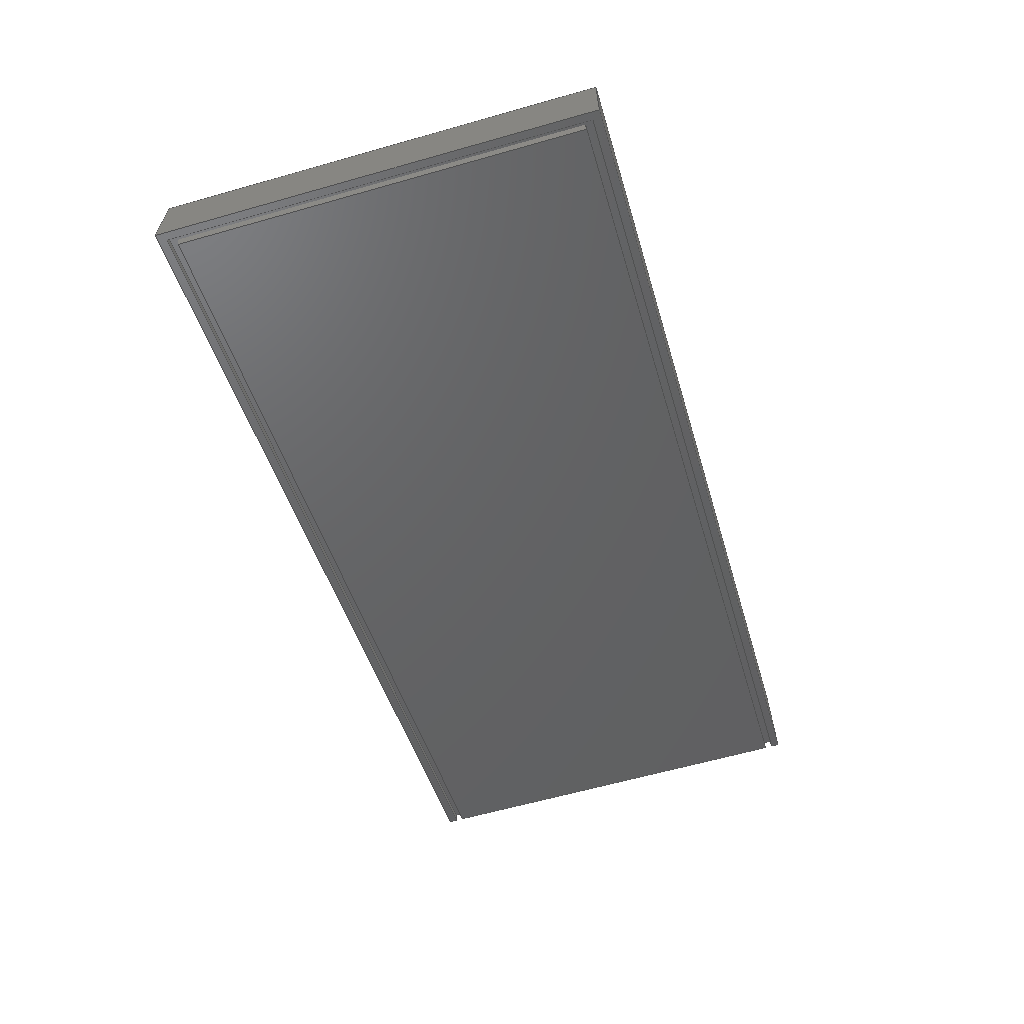
<metadata>
{"format":"step","ext":"step","renderer":"f3d","projection":"perspective","resolution":1024,"background":"white","views":[{"elev":-62.5,"azim":106.1,"up":"+Y"}]}
</metadata>
<code>
ISO-10303-21;
DATA;
#1=MECHANICAL_DESIGN_GEOMETRIC_PRESENTATION_REPRESENTATION('',(#4),#438);
#2=SHAPE_REPRESENTATION_RELATIONSHIP('SRR','None',#448,#3);
#3=ADVANCED_BREP_SHAPE_REPRESENTATION('',(#5),#437);
#4=STYLED_ITEM('',(#457),#5);
#5=MANIFOLD_SOLID_BREP('AZ',#266);
#6=FACE_OUTER_BOUND('',#20,.T.);
#7=FACE_OUTER_BOUND('',#21,.T.);
#8=FACE_OUTER_BOUND('',#22,.T.);
#9=FACE_OUTER_BOUND('',#23,.T.);
#10=FACE_OUTER_BOUND('',#24,.T.);
#11=FACE_OUTER_BOUND('',#25,.T.);
#12=FACE_OUTER_BOUND('',#26,.T.);
#13=FACE_OUTER_BOUND('',#27,.T.);
#14=FACE_OUTER_BOUND('',#28,.T.);
#15=FACE_OUTER_BOUND('',#29,.T.);
#16=FACE_OUTER_BOUND('',#30,.T.);
#17=FACE_OUTER_BOUND('',#31,.T.);
#18=FACE_OUTER_BOUND('',#32,.T.);
#19=FACE_OUTER_BOUND('',#33,.T.);
#20=EDGE_LOOP('',(#166,#167,#168,#169));
#21=EDGE_LOOP('',(#170,#171,#172,#173,#174,#175,#176,#177));
#22=EDGE_LOOP('',(#178,#179,#180,#181));
#23=EDGE_LOOP('',(#182,#183,#184,#185));
#24=EDGE_LOOP('',(#186,#187,#188,#189));
#25=EDGE_LOOP('',(#190,#191,#192,#193));
#26=EDGE_LOOP('',(#194,#195,#196,#197));
#27=EDGE_LOOP('',(#198,#199,#200,#201,#202,#203,#204,#205));
#28=EDGE_LOOP('',(#206,#207,#208,#209,#210,#211,#212,#213,#214,#215,#216,
#217));
#29=EDGE_LOOP('',(#218,#219,#220,#221));
#30=EDGE_LOOP('',(#222,#223,#224,#225));
#31=EDGE_LOOP('',(#226,#227,#228,#229));
#32=EDGE_LOOP('',(#230,#231,#232,#233));
#33=EDGE_LOOP('',(#234,#235,#236,#237));
#34=LINE('',#364,#70);
#35=LINE('',#366,#71);
#36=LINE('',#368,#72);
#37=LINE('',#369,#73);
#38=LINE('',#372,#74);
#39=LINE('',#374,#75);
#40=LINE('',#376,#76);
#41=LINE('',#378,#77);
#42=LINE('',#380,#78);
#43=LINE('',#382,#79);
#44=LINE('',#383,#80);
#45=LINE('',#386,#81);
#46=LINE('',#387,#82);
#47=LINE('',#390,#83);
#48=LINE('',#392,#84);
#49=LINE('',#393,#85);
#50=LINE('',#396,#86);
#51=LINE('',#397,#87);
#52=LINE('',#400,#88);
#53=LINE('',#401,#89);
#54=LINE('',#404,#90);
#55=LINE('',#405,#91);
#56=LINE('',#408,#92);
#57=LINE('',#410,#93);
#58=LINE('',#412,#94);
#59=LINE('',#414,#95);
#60=LINE('',#415,#96);
#61=LINE('',#418,#97);
#62=LINE('',#420,#98);
#63=LINE('',#421,#99);
#64=LINE('',#422,#100);
#65=LINE('',#425,#101);
#66=LINE('',#427,#102);
#67=LINE('',#428,#103);
#68=LINE('',#430,#104);
#69=LINE('',#432,#105);
#70=VECTOR('',#298,0.3937);
#71=VECTOR('',#299,0.3937);
#72=VECTOR('',#300,0.3937);
#73=VECTOR('',#301,0.3937);
#74=VECTOR('',#304,0.3937);
#75=VECTOR('',#305,0.3937);
#76=VECTOR('',#306,0.3937);
#77=VECTOR('',#307,0.3937);
#78=VECTOR('',#308,0.3937);
#79=VECTOR('',#309,0.3937);
#80=VECTOR('',#310,0.3937);
#81=VECTOR('',#313,0.3937);
#82=VECTOR('',#314,0.3937);
#83=VECTOR('',#317,0.3937);
#84=VECTOR('',#318,0.3937);
#85=VECTOR('',#319,0.3937);
#86=VECTOR('',#322,0.3937);
#87=VECTOR('',#323,0.3937);
#88=VECTOR('',#326,0.3937);
#89=VECTOR('',#327,0.3937);
#90=VECTOR('',#330,0.3937);
#91=VECTOR('',#331,0.3937);
#92=VECTOR('',#334,0.3937);
#93=VECTOR('',#335,0.3937);
#94=VECTOR('',#336,0.3937);
#95=VECTOR('',#337,0.3937);
#96=VECTOR('',#338,0.3937);
#97=VECTOR('',#341,0.3937);
#98=VECTOR('',#342,0.3937);
#99=VECTOR('',#343,0.3937);
#100=VECTOR('',#344,0.3937);
#101=VECTOR('',#347,0.3937);
#102=VECTOR('',#348,0.3937);
#103=VECTOR('',#349,0.3937);
#104=VECTOR('',#352,0.3937);
#105=VECTOR('',#355,0.3937);
#106=VERTEX_POINT('',#362);
#107=VERTEX_POINT('',#363);
#108=VERTEX_POINT('',#365);
#109=VERTEX_POINT('',#367);
#110=VERTEX_POINT('',#371);
#111=VERTEX_POINT('',#373);
#112=VERTEX_POINT('',#375);
#113=VERTEX_POINT('',#377);
#114=VERTEX_POINT('',#379);
#115=VERTEX_POINT('',#381);
#116=VERTEX_POINT('',#385);
#117=VERTEX_POINT('',#389);
#118=VERTEX_POINT('',#391);
#119=VERTEX_POINT('',#395);
#120=VERTEX_POINT('',#399);
#121=VERTEX_POINT('',#403);
#122=VERTEX_POINT('',#407);
#123=VERTEX_POINT('',#409);
#124=VERTEX_POINT('',#411);
#125=VERTEX_POINT('',#413);
#126=VERTEX_POINT('',#417);
#127=VERTEX_POINT('',#419);
#128=VERTEX_POINT('',#424);
#129=VERTEX_POINT('',#426);
#130=EDGE_CURVE('',#106,#107,#34,.T.);
#131=EDGE_CURVE('',#106,#108,#35,.T.);
#132=EDGE_CURVE('',#109,#108,#36,.T.);
#133=EDGE_CURVE('',#107,#109,#37,.T.);
#134=EDGE_CURVE('',#110,#106,#38,.T.);
#135=EDGE_CURVE('',#111,#110,#39,.T.);
#136=EDGE_CURVE('',#112,#111,#40,.T.);
#137=EDGE_CURVE('',#113,#112,#41,.T.);
#138=EDGE_CURVE('',#114,#113,#42,.T.);
#139=EDGE_CURVE('',#115,#114,#43,.T.);
#140=EDGE_CURVE('',#108,#115,#44,.T.);
#141=EDGE_CURVE('',#109,#116,#45,.T.);
#142=EDGE_CURVE('',#116,#115,#46,.T.);
#143=EDGE_CURVE('',#117,#110,#47,.T.);
#144=EDGE_CURVE('',#118,#117,#48,.T.);
#145=EDGE_CURVE('',#118,#111,#49,.T.);
#146=EDGE_CURVE('',#119,#118,#50,.T.);
#147=EDGE_CURVE('',#119,#112,#51,.T.);
#148=EDGE_CURVE('',#113,#120,#52,.T.);
#149=EDGE_CURVE('',#120,#119,#53,.T.);
#150=EDGE_CURVE('',#121,#114,#54,.T.);
#151=EDGE_CURVE('',#116,#121,#55,.T.);
#152=EDGE_CURVE('',#121,#122,#56,.T.);
#153=EDGE_CURVE('',#122,#123,#57,.T.);
#154=EDGE_CURVE('',#123,#124,#58,.T.);
#155=EDGE_CURVE('',#125,#124,#59,.T.);
#156=EDGE_CURVE('',#125,#107,#60,.T.);
#157=EDGE_CURVE('',#126,#125,#61,.T.);
#158=EDGE_CURVE('',#127,#126,#62,.T.);
#159=EDGE_CURVE('',#122,#127,#63,.T.);
#160=EDGE_CURVE('',#117,#120,#64,.T.);
#161=EDGE_CURVE('',#128,#126,#65,.T.);
#162=EDGE_CURVE('',#129,#128,#66,.T.);
#163=EDGE_CURVE('',#127,#129,#67,.T.);
#164=EDGE_CURVE('',#123,#129,#68,.T.);
#165=EDGE_CURVE('',#124,#128,#69,.T.);
#166=ORIENTED_EDGE('',*,*,#130,.F.);
#167=ORIENTED_EDGE('',*,*,#131,.T.);
#168=ORIENTED_EDGE('',*,*,#132,.F.);
#169=ORIENTED_EDGE('',*,*,#133,.F.);
#170=ORIENTED_EDGE('',*,*,#134,.F.);
#171=ORIENTED_EDGE('',*,*,#135,.F.);
#172=ORIENTED_EDGE('',*,*,#136,.F.);
#173=ORIENTED_EDGE('',*,*,#137,.F.);
#174=ORIENTED_EDGE('',*,*,#138,.F.);
#175=ORIENTED_EDGE('',*,*,#139,.F.);
#176=ORIENTED_EDGE('',*,*,#140,.F.);
#177=ORIENTED_EDGE('',*,*,#131,.F.);
#178=ORIENTED_EDGE('',*,*,#141,.F.);
#179=ORIENTED_EDGE('',*,*,#132,.T.);
#180=ORIENTED_EDGE('',*,*,#140,.T.);
#181=ORIENTED_EDGE('',*,*,#142,.F.);
#182=ORIENTED_EDGE('',*,*,#143,.F.);
#183=ORIENTED_EDGE('',*,*,#144,.F.);
#184=ORIENTED_EDGE('',*,*,#145,.T.);
#185=ORIENTED_EDGE('',*,*,#135,.T.);
#186=ORIENTED_EDGE('',*,*,#146,.F.);
#187=ORIENTED_EDGE('',*,*,#147,.T.);
#188=ORIENTED_EDGE('',*,*,#136,.T.);
#189=ORIENTED_EDGE('',*,*,#145,.F.);
#190=ORIENTED_EDGE('',*,*,#148,.F.);
#191=ORIENTED_EDGE('',*,*,#137,.T.);
#192=ORIENTED_EDGE('',*,*,#147,.F.);
#193=ORIENTED_EDGE('',*,*,#149,.F.);
#194=ORIENTED_EDGE('',*,*,#150,.F.);
#195=ORIENTED_EDGE('',*,*,#151,.F.);
#196=ORIENTED_EDGE('',*,*,#142,.T.);
#197=ORIENTED_EDGE('',*,*,#139,.T.);
#198=ORIENTED_EDGE('',*,*,#133,.T.);
#199=ORIENTED_EDGE('',*,*,#141,.T.);
#200=ORIENTED_EDGE('',*,*,#151,.T.);
#201=ORIENTED_EDGE('',*,*,#152,.T.);
#202=ORIENTED_EDGE('',*,*,#153,.T.);
#203=ORIENTED_EDGE('',*,*,#154,.T.);
#204=ORIENTED_EDGE('',*,*,#155,.F.);
#205=ORIENTED_EDGE('',*,*,#156,.T.);
#206=ORIENTED_EDGE('',*,*,#143,.T.);
#207=ORIENTED_EDGE('',*,*,#134,.T.);
#208=ORIENTED_EDGE('',*,*,#130,.T.);
#209=ORIENTED_EDGE('',*,*,#156,.F.);
#210=ORIENTED_EDGE('',*,*,#157,.F.);
#211=ORIENTED_EDGE('',*,*,#158,.F.);
#212=ORIENTED_EDGE('',*,*,#159,.F.);
#213=ORIENTED_EDGE('',*,*,#152,.F.);
#214=ORIENTED_EDGE('',*,*,#150,.T.);
#215=ORIENTED_EDGE('',*,*,#138,.T.);
#216=ORIENTED_EDGE('',*,*,#148,.T.);
#217=ORIENTED_EDGE('',*,*,#160,.F.);
#218=ORIENTED_EDGE('',*,*,#158,.T.);
#219=ORIENTED_EDGE('',*,*,#161,.F.);
#220=ORIENTED_EDGE('',*,*,#162,.F.);
#221=ORIENTED_EDGE('',*,*,#163,.F.);
#222=ORIENTED_EDGE('',*,*,#159,.T.);
#223=ORIENTED_EDGE('',*,*,#163,.T.);
#224=ORIENTED_EDGE('',*,*,#164,.F.);
#225=ORIENTED_EDGE('',*,*,#153,.F.);
#226=ORIENTED_EDGE('',*,*,#157,.T.);
#227=ORIENTED_EDGE('',*,*,#155,.T.);
#228=ORIENTED_EDGE('',*,*,#165,.T.);
#229=ORIENTED_EDGE('',*,*,#161,.T.);
#230=ORIENTED_EDGE('',*,*,#144,.T.);
#231=ORIENTED_EDGE('',*,*,#160,.T.);
#232=ORIENTED_EDGE('',*,*,#149,.T.);
#233=ORIENTED_EDGE('',*,*,#146,.T.);
#234=ORIENTED_EDGE('',*,*,#164,.T.);
#235=ORIENTED_EDGE('',*,*,#162,.T.);
#236=ORIENTED_EDGE('',*,*,#165,.F.);
#237=ORIENTED_EDGE('',*,*,#154,.F.);
#238=PLANE('',#280);
#239=PLANE('',#281);
#240=PLANE('',#282);
#241=PLANE('',#283);
#242=PLANE('',#284);
#243=PLANE('',#285);
#244=PLANE('',#286);
#245=PLANE('',#287);
#246=PLANE('',#288);
#247=PLANE('',#289);
#248=PLANE('',#290);
#249=PLANE('',#291);
#250=PLANE('',#292);
#251=PLANE('',#293);
#252=ADVANCED_FACE('',(#6),#238,.F.);
#253=ADVANCED_FACE('',(#7),#239,.F.);
#254=ADVANCED_FACE('',(#8),#240,.F.);
#255=ADVANCED_FACE('',(#9),#241,.F.);
#256=ADVANCED_FACE('',(#10),#242,.F.);
#257=ADVANCED_FACE('',(#11),#243,.F.);
#258=ADVANCED_FACE('',(#12),#244,.F.);
#259=ADVANCED_FACE('',(#13),#245,.T.);
#260=ADVANCED_FACE('',(#14),#246,.F.);
#261=ADVANCED_FACE('',(#15),#247,.T.);
#262=ADVANCED_FACE('',(#16),#248,.T.);
#263=ADVANCED_FACE('',(#17),#249,.T.);
#264=ADVANCED_FACE('',(#18),#250,.T.);
#265=ADVANCED_FACE('',(#19),#251,.T.);
#266=CLOSED_SHELL('',(#252,#253,#254,#255,#256,#257,#258,#259,#260,#261,
#262,#263,#264,#265));
#267=DERIVED_UNIT_ELEMENT(#269,1);
#268=DERIVED_UNIT_ELEMENT(#442,-3);
#269=(
MASS_UNIT()
NAMED_UNIT(*)
SI_UNIT(.KILO.,.GRAM.)
);
#270=DERIVED_UNIT((#267,#268));
#271=MEASURE_REPRESENTATION_ITEM('density measure',
POSITIVE_RATIO_MEASURE(7850),#270);
#272=PROPERTY_DEFINITION_REPRESENTATION(#277,#274);
#273=PROPERTY_DEFINITION_REPRESENTATION(#278,#275);
#274=REPRESENTATION('material name',(#276),#437);
#275=REPRESENTATION('density',(#271),#437);
#276=DESCRIPTIVE_REPRESENTATION_ITEM('Steel','Steel');
#277=PROPERTY_DEFINITION('material property','material name',#450);
#278=PROPERTY_DEFINITION('material property','density of part',#450);
#279=AXIS2_PLACEMENT_3D('placement',#360,#294,#295);
#280=AXIS2_PLACEMENT_3D('',#361,#296,#297);
#281=AXIS2_PLACEMENT_3D('',#370,#302,#303);
#282=AXIS2_PLACEMENT_3D('',#384,#311,#312);
#283=AXIS2_PLACEMENT_3D('',#388,#315,#316);
#284=AXIS2_PLACEMENT_3D('',#394,#320,#321);
#285=AXIS2_PLACEMENT_3D('',#398,#324,#325);
#286=AXIS2_PLACEMENT_3D('',#402,#328,#329);
#287=AXIS2_PLACEMENT_3D('',#406,#332,#333);
#288=AXIS2_PLACEMENT_3D('',#416,#339,#340);
#289=AXIS2_PLACEMENT_3D('',#423,#345,#346);
#290=AXIS2_PLACEMENT_3D('',#429,#350,#351);
#291=AXIS2_PLACEMENT_3D('',#431,#353,#354);
#292=AXIS2_PLACEMENT_3D('',#433,#356,#357);
#293=AXIS2_PLACEMENT_3D('',#434,#358,#359);
#294=DIRECTION('axis',(0,0,1));
#295=DIRECTION('refdir',(1,0,0));
#296=DIRECTION('center_axis',(0,0,1));
#297=DIRECTION('ref_axis',(0.9585,-0.2849,0));
#298=DIRECTION('',(-0.2849,-0.9585,0));
#299=DIRECTION('',(0.9585,-0.2849,0));
#300=DIRECTION('',(0.2849,0.9585,0));
#301=DIRECTION('',(0.9585,-0.2849,0));
#302=DIRECTION('center_axis',(0.2849,0.9585,0));
#303=DIRECTION('ref_axis',(0,0,1));
#304=DIRECTION('',(0,0,1));
#305=DIRECTION('',(-0.9585,0.2849,0));
#306=DIRECTION('',(0,0,1));
#307=DIRECTION('',(0.9585,-0.2849,0));
#308=DIRECTION('',(0,0,1));
#309=DIRECTION('',(-0.9585,0.2849,0));
#310=DIRECTION('',(0,0,-1));
#311=DIRECTION('center_axis',(0.9585,-0.2849,0));
#312=DIRECTION('ref_axis',(0,0,-1));
#313=DIRECTION('',(0,0,-1));
#314=DIRECTION('',(0.2849,0.9585,0));
#315=DIRECTION('center_axis',(0,0,-1));
#316=DIRECTION('ref_axis',(-0.9585,0.2849,0));
#317=DIRECTION('',(0.2849,0.9585,0));
#318=DIRECTION('',(-0.9585,0.2849,0));
#319=DIRECTION('',(0.2849,0.9585,0));
#320=DIRECTION('center_axis',(-0.9585,0.2849,0));
#321=DIRECTION('ref_axis',(0,0,1));
#322=DIRECTION('',(0,0,1));
#323=DIRECTION('',(0.2849,0.9585,0));
#324=DIRECTION('center_axis',(0,0,1));
#325=DIRECTION('ref_axis',(0.9585,-0.2849,0));
#326=DIRECTION('',(-0.2849,-0.9585,0));
#327=DIRECTION('',(0.9585,-0.2849,0));
#328=DIRECTION('center_axis',(0,0,-1));
#329=DIRECTION('ref_axis',(-0.9585,0.2849,0));
#330=DIRECTION('',(0.2849,0.9585,0));
#331=DIRECTION('',(-0.9585,0.2849,0));
#332=DIRECTION('center_axis',(-0.2849,-0.9585,0));
#333=DIRECTION('ref_axis',(0.9585,-0.2849,0));
#334=DIRECTION('',(0,0,-1));
#335=DIRECTION('',(0.9585,-0.2849,0));
#336=DIRECTION('',(0,0,1));
#337=DIRECTION('',(0.9585,-0.2849,0));
#338=DIRECTION('',(0,0,-1));
#339=DIRECTION('center_axis',(0.9585,-0.2849,0));
#340=DIRECTION('ref_axis',(0.2849,0.9585,0));
#341=DIRECTION('',(-0.2849,-0.9585,0));
#342=DIRECTION('',(0,0,1));
#343=DIRECTION('',(0.2849,0.9585,0));
#344=DIRECTION('',(0,0,-1));
#345=DIRECTION('center_axis',(0.2849,0.9585,0));
#346=DIRECTION('ref_axis',(-0.9585,0.2849,0));
#347=DIRECTION('',(-0.9585,0.2849,0));
#348=DIRECTION('',(0,0,1));
#349=DIRECTION('',(0.9585,-0.2849,0));
#350=DIRECTION('center_axis',(0,0,-1));
#351=DIRECTION('ref_axis',(-1,0,0));
#352=DIRECTION('',(0,1,0));
#353=DIRECTION('center_axis',(0,0,1));
#354=DIRECTION('ref_axis',(1,0,0));
#355=DIRECTION('',(0,1,0));
#356=DIRECTION('center_axis',(-0.2849,-0.9585,0));
#357=DIRECTION('ref_axis',(0.9585,-0.2849,0));
#358=DIRECTION('center_axis',(1,0,0));
#359=DIRECTION('ref_axis',(0,1,0));
#360=CARTESIAN_POINT('',(0,0,0));
#361=CARTESIAN_POINT('Origin',(18.42,50.11,18.62));
#362=CARTESIAN_POINT('',(144.4,13.06,18.62));
#363=CARTESIAN_POINT('',(144.3,12.7,18.62));
#364=CARTESIAN_POINT('',(144.3,12.7,18.62));
#365=CARTESIAN_POINT('',(186.7,0.4663,18.62));
#366=CARTESIAN_POINT('',(186.7,0.4663,18.62));
#367=CARTESIAN_POINT('',(186.6,0.1068,18.62));
#368=CARTESIAN_POINT('',(186.6,0.1068,18.62));
#369=CARTESIAN_POINT('',(18.9,49.97,18.62));
#370=CARTESIAN_POINT('Origin',(102.6,25.47,9));
#371=CARTESIAN_POINT('',(144.4,13.06,18.25));
#372=CARTESIAN_POINT('',(144.4,13.06,4));
#373=CARTESIAN_POINT('',(186.4,0.5732,18.25));
#374=CARTESIAN_POINT('',(186.4,0.5732,18.25));
#375=CARTESIAN_POINT('',(186.4,0.5732,-0.25));
#376=CARTESIAN_POINT('',(186.4,0.5732,-0.25));
#377=CARTESIAN_POINT('',(144.4,13.06,-0.25));
#378=CARTESIAN_POINT('',(18.52,50.47,-0.25));
#379=CARTESIAN_POINT('',(144.4,13.06,-0.625));
#380=CARTESIAN_POINT('',(144.4,13.06,4));
#381=CARTESIAN_POINT('',(186.7,0.4663,-0.625));
#382=CARTESIAN_POINT('',(18.52,50.47,-0.625));
#383=CARTESIAN_POINT('',(186.7,0.4663,-0.625));
#384=CARTESIAN_POINT('Origin',(186.6,0.1068,18.62));
#385=CARTESIAN_POINT('',(186.6,0.1068,-0.625));
#386=CARTESIAN_POINT('',(186.6,0.1068,8.812));
#387=CARTESIAN_POINT('',(186.6,0.1068,-0.625));
#388=CARTESIAN_POINT('Origin',(186.3,0.2137,18.25));
#389=CARTESIAN_POINT('',(144.3,12.7,18.25));
#390=CARTESIAN_POINT('',(144.3,12.7,18.25));
#391=CARTESIAN_POINT('',(186.3,0.2137,18.25));
#392=CARTESIAN_POINT('',(102.8,25.02,18.25));
#393=CARTESIAN_POINT('',(186.3,0.2137,18.25));
#394=CARTESIAN_POINT('Origin',(186.3,0.2137,-0.25));
#395=CARTESIAN_POINT('',(186.3,0.2137,-0.25));
#396=CARTESIAN_POINT('',(186.3,0.2137,-0.625));
#397=CARTESIAN_POINT('',(186.3,0.2137,-0.25));
#398=CARTESIAN_POINT('Origin',(18.42,50.11,-0.25));
#399=CARTESIAN_POINT('',(144.3,12.7,-0.25));
#400=CARTESIAN_POINT('',(144.3,12.7,-0.25));
#401=CARTESIAN_POINT('',(18.9,49.97,-0.25));
#402=CARTESIAN_POINT('Origin',(186.6,0.1068,-0.625));
#403=CARTESIAN_POINT('',(144.3,12.7,-0.625));
#404=CARTESIAN_POINT('',(144.3,12.7,-0.625));
#405=CARTESIAN_POINT('',(103,24.97,-0.625));
#406=CARTESIAN_POINT('Origin',(19.38,49.83,-1));
#407=CARTESIAN_POINT('',(144.3,12.7,-1));
#408=CARTESIAN_POINT('',(144.3,12.7,-1));
#409=CARTESIAN_POINT('',(187,0,-1));
#410=CARTESIAN_POINT('',(19,49.94,-1));
#411=CARTESIAN_POINT('',(187,0,19));
#412=CARTESIAN_POINT('',(187,0,-1));
#413=CARTESIAN_POINT('',(144.3,12.7,19));
#414=CARTESIAN_POINT('',(19,49.94,19));
#415=CARTESIAN_POINT('',(144.3,12.7,-1));
#416=CARTESIAN_POINT('Origin',(144.3,12.7,-1));
#417=CARTESIAN_POINT('',(145.3,16.05,19));
#418=CARTESIAN_POINT('',(144.5,13.54,19));
#419=CARTESIAN_POINT('',(145.3,16.05,-1));
#420=CARTESIAN_POINT('',(145.3,16.05,-1));
#421=CARTESIAN_POINT('',(144.5,13.54,-1));
#422=CARTESIAN_POINT('',(144.3,12.7,-1));
#423=CARTESIAN_POINT('Origin',(187,3.651,-1));
#424=CARTESIAN_POINT('',(187,3.651,19));
#425=CARTESIAN_POINT('',(19.38,53.48,19));
#426=CARTESIAN_POINT('',(187,3.651,-1));
#427=CARTESIAN_POINT('',(187,3.651,-1));
#428=CARTESIAN_POINT('',(19.38,53.48,-1));
#429=CARTESIAN_POINT('Origin',(103.2,26.74,-1));
#430=CARTESIAN_POINT('',(187,0,-1));
#431=CARTESIAN_POINT('Origin',(103.2,26.74,19));
#432=CARTESIAN_POINT('',(187,0,19));
#433=CARTESIAN_POINT('Origin',(19.38,49.83,-1));
#434=CARTESIAN_POINT('Origin',(187,0,-1));
#435=UNCERTAINTY_MEASURE_WITH_UNIT(LENGTH_MEASURE(0.0003937),
#440,'DISTANCE_ACCURACY_VALUE',
'Maximum model space distance between geometric entities at asserted c
onnectivities');
#436=UNCERTAINTY_MEASURE_WITH_UNIT(LENGTH_MEASURE(0.0003937),
#440,'DISTANCE_ACCURACY_VALUE',
'Maximum model space distance between geometric entities at asserted c
onnectivities');
#437=(
GEOMETRIC_REPRESENTATION_CONTEXT(3)
GLOBAL_UNCERTAINTY_ASSIGNED_CONTEXT((#435))
GLOBAL_UNIT_ASSIGNED_CONTEXT((#440,#444,#445))
REPRESENTATION_CONTEXT('','3D')
);
#438=(
GEOMETRIC_REPRESENTATION_CONTEXT(3)
GLOBAL_UNCERTAINTY_ASSIGNED_CONTEXT((#436))
GLOBAL_UNIT_ASSIGNED_CONTEXT((#440,#444,#445))
REPRESENTATION_CONTEXT('','3D')
);
#439=DIMENSIONAL_EXPONENTS(1,0,0,0,0,0,0);
#440=(
CONVERSION_BASED_UNIT('inch',#443)
LENGTH_UNIT()
NAMED_UNIT(#439)
);
#441=(
LENGTH_UNIT()
NAMED_UNIT(*)
SI_UNIT(.MILLI.,.METRE.)
);
#442=(
LENGTH_UNIT()
NAMED_UNIT(*)
SI_UNIT($,.METRE.)
);
#443=LENGTH_MEASURE_WITH_UNIT(LENGTH_MEASURE(25.4),#441);
#444=(
NAMED_UNIT(*)
PLANE_ANGLE_UNIT()
SI_UNIT($,.RADIAN.)
);
#445=(
NAMED_UNIT(*)
SI_UNIT($,.STERADIAN.)
SOLID_ANGLE_UNIT()
);
#446=SHAPE_DEFINITION_REPRESENTATION(#447,#448);
#447=PRODUCT_DEFINITION_SHAPE('',$,#450);
#448=SHAPE_REPRESENTATION('',(#279),#437);
#449=PRODUCT_DEFINITION_CONTEXT('part definition',#454,'design');
#450=PRODUCT_DEFINITION('AZ','AZ',#451,#449);
#451=PRODUCT_DEFINITION_FORMATION('',$,#456);
#452=PRODUCT_RELATED_PRODUCT_CATEGORY('AZ','AZ',(#456));
#453=APPLICATION_PROTOCOL_DEFINITION('international standard',
'automotive_design',2009,#454);
#454=APPLICATION_CONTEXT(
'Core Data for Automotive Mechanical Design Process');
#455=PRODUCT_CONTEXT('part definition',#454,'mechanical');
#456=PRODUCT('AZ','AZ',$,(#455));
#457=PRESENTATION_STYLE_ASSIGNMENT((#458));
#458=SURFACE_STYLE_USAGE(.BOTH.,#459);
#459=SURFACE_SIDE_STYLE('',(#460));
#460=SURFACE_STYLE_FILL_AREA(#461);
#461=FILL_AREA_STYLE('Steel - Satin',(#462));
#462=FILL_AREA_STYLE_COLOUR('Steel - Satin',#463);
#463=COLOUR_RGB('Steel - Satin',0.6275,0.6275,0.6275);
ENDSEC;
END-ISO-10303-21;

</code>
